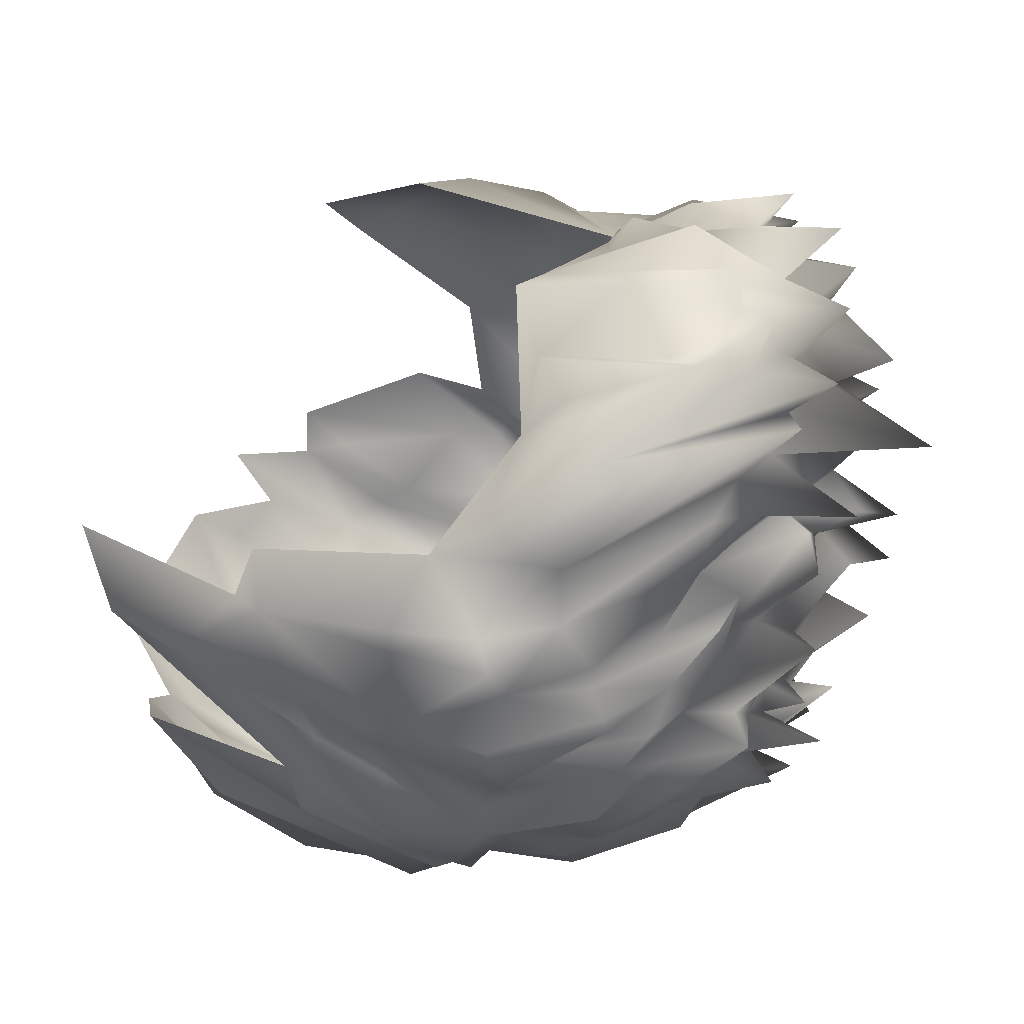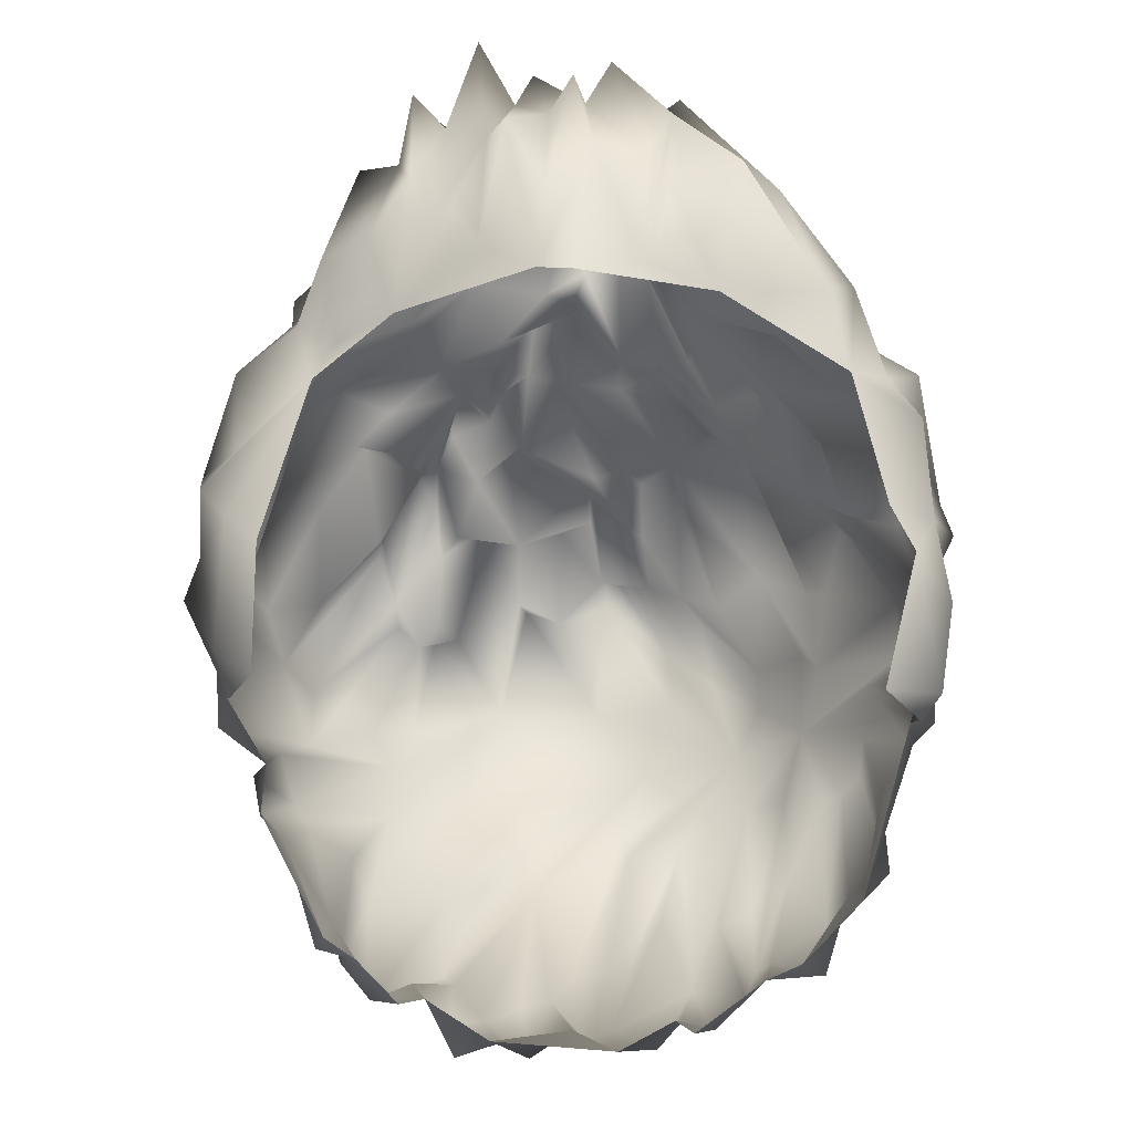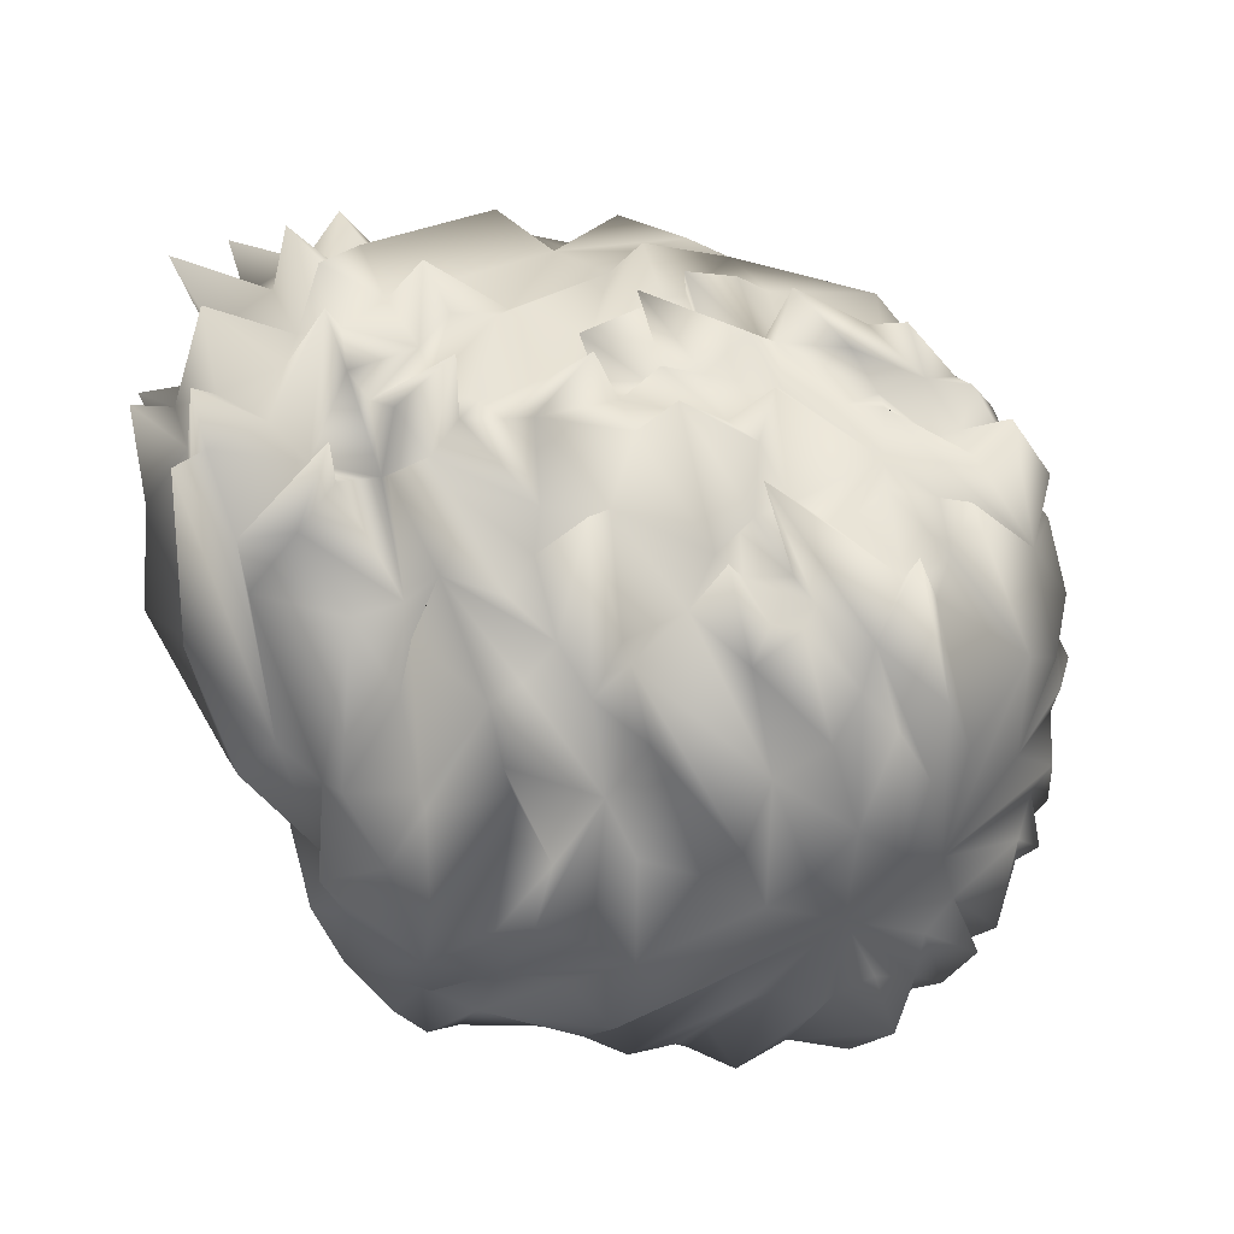
<metadata>
{"format":"obj","ext":"obj","renderer":"f3d","projection":"perspective","resolution":1024,"background":"white","views":[{"elev":46.2,"azim":108.3,"up":"+Z"},{"elev":-51.9,"azim":1.9,"up":"+Y"},{"elev":64.4,"azim":107.0,"up":"+Y"}]}
</metadata>
<code>
v  165.6 1680 317.2
v  102.7 1748 330
v  119.4 1629 265.9
v  139.7 1593 230.3
v  70.88 1588 268.7
v  6.094 1544 290.3
v  -186.7 1658 258.7
v  -161.6 1587 220.4
v  -144.1 1672 306.2
v  199.3 1766 0.4566
v  177.5 1803 69.81
v  262.3 1701 41.12
v  -316.5 1293 63.59
v  -377.1 1493 -38.97
v  -302.9 1261 35.82
v  -132.3 1793 -200.5
v  -109.9 1827 -152.5
v  -69.52 1834 -245.7
v  119.6 1202 -336.7
v  166.4 1197 -266.6
v  97.46 1124 -257
v  260.1 1499 -317
v  251.5 1318 -282.4
v  237.7 1378 -374.5
v  161.4 1622 -374.2
v  224.8 1586 -310.6
v  168.7 1560 -392.2
v  -93.19 1708 -379.6
v  -27.86 1652 -421.6
v  -121.6 1589 -416.6
v  -207.7 1554 -384.6
v  -223.9 1426 -392.8
v  -290.1 1369 -238.3
v  -275.5 1448 -303
v  -247.1 1324 -304.9
v  -159.5 1754 100.1
v  -98.88 1846 87.68
v  -209.5 1771 26.44
v  247.6 1716 -34.6
v  342 1624 9.807
v  336.3 1638 -44.23
v  347.6 1537 18.63
v  321.9 1524 95.56
v  323.1 1394 109.5
v  -337.5 1607 -118.3
v  -309.3 1622 -229.3
v  -328 1569 -147
v  -340.6 1462 115.3
v  -343.2 1593 8.231
v  -352.1 1474 26.59
v  348.2 1454 -24.78
v  298.5 1227 19.53
v  312.6 1401 -135
v  237.7 1705 -222.2
v  192.4 1759 -130.8
v  252 1668 -192.9
v  -63.98 1811 -322.4
v  11.79 1722 -399.7
v  163.8 1777 128.2
v  172 1789 210.1
v  265.9 1672 125.5
v  -151.6 1715 203.8
v  -131.4 1844 281.2
v  -114 1821 236.4
v  -155.8 1734 -274.1
v  -151.5 1789 -223.8
v  -103.4 1854 -236.1
v  -285.6 1585 -310.5
v  -342.3 1541 -208.1
v  120.6 1796 -192.5
v  144.8 1746 -268.2
v  106.6 1859 -227.1
v  50.15 1831 -140.6
v  -16.05 1870 -54.92
v  46.55 1852 -53.45
v  -259.2 1630 179.2
v  -311.6 1508 123.8
v  -242.2 1574 158.2
v  25.32 1807 -316.5
v  96.29 1701 -372.7
v  61.69 1637 -411.8
v  31.04 1569 -443.6
v  -62.64 1793 252.3
v  -14.77 1749 334.2
v  -54.76 1700 357.3
v  -17.85 1645 315.7
v  81.48 1171 -290.7
v  86.52 1238 -368.7
v  -237.6 1204 -204.6
v  -252.4 1242 -258.4
v  -139.2 1788 19.96
v  -21.88 1813 245.5
v  -4.028 1956 192.1
v  -49.47 1849 203.6
v  101.6 1344 -437.9
v  20.95 1250 -388.3
v  73.92 1445 -436.6
v  98.86 1552 -431.9
v  47.36 1824 4.805
v  77.23 1876 69.77
v  88.54 1821 -3.431
v  -60.22 1831 142
v  18.11 1869 154.7
v  -14.59 1865 112.8
v  28.2 1113 -265.6
v  -86.27 1121 -256.9
v  -14.03 1187 -317.5
v  165.5 1841 -106
v  -56.87 1483 -431.8
v  -99.93 1245 -366.9
v  -131.6 1312 -384.4
v  -148.8 1188 -271.9
v  -135.8 1254 -377.8
v  -123.1 1156 -316.8
v  -108.8 1885 151.9
v  -88.28 1849 124
v  321.1 1438 -197.5
v  254.6 1221 -191.1
v  286.7 1393 -217.1
v  271.4 1715 -144.2
v  318.9 1608 -158.2
v  -219.9 1797 -230
v  -283.2 1625 -272.1
v  -208.2 1705 -138.9
v  -213.5 1788 -197.7
v  -274.1 1685 -202.6
v  185.5 1687 266.6
v  48.15 1867 294.9
v  63.16 1790 302.2
v  -110.1 1771 292.8
v  -47.74 1791 321.1
v  -267.5 1711 -99.99
v  -317.4 1669 -52.97
v  -325.1 1658 -185.8
v  20.21 1813 290
v  34.57 1819 239.7
v  134.8 1799 232.7
v  80.36 1905 163.7
v  58.75 1814 196.5
v  -201.2 1748 -255
v  6.552 1886 176.2
v  203.9 1442 -378.9
v  240.2 1517 -346.3
v  -27.63 1828 81.9
v  -75.87 1811 35.17
v  8.625 1896 20.08
v  -56.31 1198 -367.3
v  -38.35 1303 -402.2
v  324.6 1525 129.1
v  258.7 1542 170.7
v  -158.4 1837 -194.9
v  -167.4 1792 -118.7
v  -185.1 1862 -137.1
v  132.2 1409 -410.5
v  149.2 1231 -329.1
v  268.4 1639 201.2
v  300.7 1604 119.1
v  111.9 1849 289.9
v  201.8 1715 264.1
v  242.4 1665 174.8
v  -211.6 1692 192.7
v  -136.4 1835 219
v  -271.3 1723 149.1
v  -319 1617 138.2
v  -17.7 1382 -452.1
v  19.83 1373 -430.4
v  -3.474 1256 -408.7
v  -66.93 1296 -404.1
v  331.5 1623 109.8
v  -346 1644 60.64
v  -330 1661 -9.375
v  -352.2 1601 -78.04
v  -349 1533 78.33
v  349.9 1521 -149.7
v  321 1584 -208.7
v  -81.5 1833 367.3
v  -113 1748 322.2
v  -160.3 1746 284.9
v  -0.8836 1861 48.91
v  -93.6 1813 -42.13
v  -71.73 1883 -59.34
v  -94 1848 -89.52
v  -307.6 1388 141.5
v  -121 1828 -39.63
v  -150.8 1829 -134.4
v  -174.2 1761 -69.28
v  184.1 1682 -304.8
v  229.7 1671 -278.2
v  188 1748 -230.5
v  279.7 1374 143.9
v  316.2 1234 44.51
v  -346.2 1451 -82.21
v  -347.6 1421 -138.5
v  -327 1378 -64.92
v  78.78 1830 275.2
v  -87.52 1872 13.89
v  -194.4 1778 -26.07
v  242.9 1615 -246.8
v  -211.5 1211 -241.6
v  -196.8 1716 233.1
v  122.2 1811 65.08
v  184.8 1792 -23.39
v  144.7 1795 -39.89
v  73.35 1882 -43.87
v  169.5 1763 -75.64
v  -110 1492 -434.6
v  -146.2 1340 -403.6
v  -32.73 1587 -432.9
v  -246.8 1720 88.22
v  178.3 1309 -361.9
v  227.9 1269 -338.2
v  -27.69 1784 -317.1
v  -78.41 1884 -150.8
v  -300.8 1324 -160.7
v  320.1 1513 -96.3
v  338.8 1437 -118.1
v  -243.9 1774 7.437
v  -272.3 1711 23.37
v  107.2 1777 -280.1
v  127.9 1770 -315.6
v  186.4 1668 -346.7
v  -208.4 1255 -343.7
v  -144.4 1428 -386.9
v  -168.3 1264 -331.2
v  77.89 1833 165.1
v  73.93 1861 120.6
v  119.4 1800 9.418
v  261 1184 93.78
v  0.2133 1851 -186.6
v  -26.31 1918 -86.51
v  35.8 1903 125.5
v  -7.674 1932 88.08
v  62.32 1830 132.4
v  133 1766 93.39
v  -227.2 1737 -37.15
v  -223.2 1794 -82.08
v  319.6 1627 -72.66
v  327 1507 -40.2
v  356.1 1497 11.92
v  328.8 1412 34.46
v  24.32 1865 -297.2
v  71.73 1796 -280
v  90.74 1762 -348.4
v  -24.17 1870 -258
v  9.887 1849 -228.2
v  20.2 1817 -287.6
v  -96.3 1830 182.6
v  206.6 1559 -377
v  -38.52 1864 -150.1
v  15.29 1841 -162.3
v  -60.76 1843 -118.1
v  -236.6 1453 -345.2
v  334.5 1333 64.9
v  303.8 1362 100
v  270.3 1644 -72.4
v  233.5 1728 -106.3
v  289.1 1311 -245.2
v  198.6 1190 -239
v  -187 1630 218.1
v  -216.3 1582 191.6
v  -238.4 1291 -328.2
v  -31.23 1858 316.6
v  20.06 1770 332.6
v  125.1 1824 181.9
v  45.95 1804 357.2
v  9.55 1756 371
v  29.27 1660 343.7
v  -314.9 1614 81.41
v  -276.5 1663 99.04
v  282.6 1529 -268.4
v  279.9 1518 -310.6
v  283.5 1709 99.28
v  205.2 1752 73.85
v  -265.9 1668 148.3
v  -202 1604 -362.2
v  -303.7 1500 -245
v  -201.3 1757 -294.6
v  -225.6 1629 -334.9
v  239.2 1594 227.9
v  -73.31 1900 226.6
v  138.4 1819 -91.56
v  101.6 1825 -133.9
v  -275.4 1229 90.21
v  -200.6 1818 -41.38
v  -83.23 1586 -417.3
v  308.3 1633 58.55
v  -303.1 1400 -166.9
v  12.95 1868 81.54
v  48.67 1862 94.13
v  -296.3 1503 -318.7
v  -274.8 1341 147.6
v  312.7 1610 -118.3
v  -151.3 1746 260.3
v  165.1 1337 -403.1
v  -176.6 1722 -294.2
v  -72.91 1702 334.9
v  -80.37 1816 -3.338
v  -43.29 1928 -12.7
v  -50.64 1849 -31.2
v  -80.66 1175 -318.7
v  244.4 1760 -25.82
v  -103.9 1626 308.4
v  -122 1660 284.5
v  -324.5 1445 -222.7
v  304.3 1556 -250.1
v  -70.84 1792 -295.3
v  166.4 1442 -425.5
v  -27.63 1562 281.6
v  -82 1610 277.7
v  -167.4 1141 -227.9
v  -185.8 1671 -376
v  -138.5 1754 -311.5
v  74.53 1716 305.2
v  65.97 1821 -228.7
v  65.91 1835 -167.8
v  93.65 1824 -198.6
v  11 1897 -166.5
v  282.5 1721 27.9
v  89.65 1601 284.3
v  43.64 1816 -203.8
v  -165.9 1780 -334.1
v  291.2 1569 -233
v  -143.8 1774 345
v  339.9 1427 -158.5
v  43.8 1532 -432.4
v  53.14 1440 -453.9
v  -317.9 1412 -246.4
v  137.9 1713 -350
v  65.3 1210 -371.6
v  90.65 1902 -161
v  -135.8 1860 -114
v  -142.3 1868 -18.2
v  -232.1 1655 238.6
v  -200.6 1771 265.3
v  48.06 1875 -158.7
g Group48799
f 1 2 3
f 4 5 6
f 7 8 9
f 10 11 12
f 13 14 15
f 16 17 18
f 19 20 21
f 22 23 24
f 25 26 27
f 28 29 30
f 31 30 32
f 33 34 35
f 36 37 38
f 39 40 41
f 42 43 44
f 45 46 47
f 48 49 50
f 51 52 53
f 54 55 56
f 57 58 28
f 59 60 61
f 62 63 64
f 65 66 67
f 46 68 69
f 70 71 72
f 73 74 75
f 76 77 78
f 79 80 58
f 81 25 82
f 63 83 64
f 84 85 86
f 87 88 19
f 89 33 90
f 38 37 91
f 92 93 94
f 95 96 97
f 98 25 27
f 99 100 101
f 102 103 104
f 105 106 107
f 75 99 101
f 108 55 54
f 109 110 111
f 112 113 114
f 36 115 116
f 104 116 102
f 117 118 119
f 120 121 56
f 46 122 123
f 124 125 126
f 127 128 129
f 130 131 83
f 126 132 124
f 133 134 45
f 135 128 136
f 137 138 139
f 123 122 140
f 31 28 30
f 94 93 141
f 93 139 141
f 142 143 24
f 19 88 95
f 37 144 145
f 146 99 75
f 107 147 148
f 147 107 106
f 149 150 44
f 125 151 140
f 152 153 125
f 154 155 95
f 98 27 95
f 156 150 157
f 158 159 160
f 161 162 163
f 76 164 77
f 165 166 167
f 110 109 168
f 169 43 42
f 60 160 61
f 170 171 172
f 164 49 173
f 165 109 82
f 109 81 82
f 121 174 175
f 40 42 41
f 176 130 177
f 178 7 9
f 179 146 145
f 180 181 182
f 78 48 183
f 183 48 50
f 184 185 152
f 186 184 152
f 187 188 26
f 70 189 71
f 150 190 44
f 51 191 52
f 47 46 69
f 192 193 194
f 93 136 139
f 136 195 139
f 91 196 197
f 184 180 182
f 142 26 143
f 198 121 175
f 199 89 90
f 185 17 16
f 125 153 151
f 164 76 161
f 200 161 76
f 201 202 203
f 204 203 205
f 153 185 151
f 152 185 153
f 206 109 207
f 208 81 109
f 163 162 209
f 209 171 170
f 210 142 24
f 211 20 210
f 195 137 139
f 137 158 160
f 212 79 58
f 17 213 18
f 89 214 33
f 121 215 174
f 51 53 216
f 129 2 127
f 131 85 84
f 217 91 197
f 209 38 218
f 219 187 220
f 187 26 221
f 222 223 207
f 112 222 224
f 139 138 225
f 226 201 227
f 191 228 52
f 213 229 18
f 230 74 73
f 231 232 103
f 233 234 226
f 107 148 167
f 105 107 167
f 133 217 235
f 124 132 236
f 237 42 238
f 239 44 240
f 241 242 243
f 244 245 246
f 106 112 114
f 209 162 247
f 94 141 102
f 27 154 95
f 248 26 142
f 249 230 250
f 230 249 251
f 223 222 32
f 252 31 32
f 124 236 152
f 152 125 124
f 253 44 254
f 240 44 253
f 203 202 205
f 255 237 256
f 119 118 257
f 23 258 211
f 209 247 36
f 209 36 38
f 8 259 260
f 23 118 258
f 261 32 222
f 222 199 261
f 262 135 92
f 262 263 135
f 225 138 264
f 138 137 264
f 263 265 129
f 266 86 267
f 170 49 268
f 209 170 269
f 26 270 271
f 270 257 271
f 225 264 234
f 59 272 273
f 163 274 161
f 163 209 269
f 182 181 251
f 74 230 251
f 275 276 68
f 68 277 278
f 150 279 4
f 234 59 273
f 201 226 234
f 13 183 50
f 156 279 150
f 159 158 127
f 162 280 247
f 280 162 83
f 204 205 281
f 73 75 282
f 13 15 283
f 13 283 183
f 235 236 132
f 152 284 186
f 273 272 12
f 59 61 272
f 81 58 25
f 285 29 81
f 199 90 35
f 90 33 35
f 271 257 23
f 257 118 23
f 286 169 42
f 286 272 61
f 75 204 281
f 75 101 204
f 161 274 164
f 164 268 49
f 92 94 83
f 83 262 92
f 287 193 276
f 193 68 276
f 104 103 232
f 288 232 289
f 26 198 175
f 188 198 26
f 169 61 157
f 61 169 286
f 34 31 252
f 276 275 290
f 131 262 83
f 131 84 262
f 78 183 291
f 291 183 283
f 256 237 292
f 237 238 292
f 235 132 133
f 133 132 134
f 275 28 31
f 290 275 31
f 104 232 288
f 145 144 179
f 63 130 83
f 63 62 293
f 210 155 294
f 210 20 155
f 278 277 295
f 140 66 65
f 176 131 130
f 176 296 131
f 297 298 299
f 74 146 75
f 280 94 247
f 280 83 94
f 14 192 15
f 14 45 47
f 114 113 110
f 106 114 300
f 123 140 277
f 277 140 295
f 298 146 299
f 298 145 146
f 193 287 194
f 103 233 231
f 141 139 233
f 256 301 255
f 39 41 255
f 302 303 8
f 296 176 177
f 287 276 304
f 304 276 290
f 39 255 301
f 201 10 202
f 305 117 270
f 26 305 270
f 178 177 130
f 130 63 293
f 28 67 306
f 18 67 16
f 201 234 273
f 201 11 10
f 193 192 69
f 193 69 68
f 142 210 294
f 294 248 142
f 148 109 165
f 148 165 167
f 56 55 120
f 256 292 120
f 154 27 307
f 155 154 294
f 49 172 50
f 49 170 172
f 110 168 147
f 106 300 147
f 205 202 256
f 55 256 120
f 196 91 297
f 145 298 297
f 308 309 8
f 112 310 222
f 215 51 174
f 121 238 215
f 282 108 189
f 282 75 281
f 13 50 14
f 45 14 50
f 240 191 51
f 238 51 215
f 275 311 28
f 312 67 28
f 313 265 263
f 265 2 129
f 186 284 235
f 186 197 184
f 210 24 211
f 23 211 24
f 314 315 316
f 246 317 242
f 126 122 46
f 134 46 45
f 318 40 39
f 40 286 42
f 118 117 53
f 2 265 313
f 2 319 3
f 200 62 161
f 162 161 62
f 223 206 207
f 285 81 208
f 245 317 246
f 314 317 320
f 5 267 6
f 313 263 267
f 311 321 28
f 295 311 278
f 51 216 174
f 322 174 216
f 295 321 311
f 321 312 28
f 303 9 8
f 323 9 177
f 317 229 320
f 249 250 229
f 134 126 46
f 134 132 126
f 158 195 127
f 195 158 137
f 313 267 5
f 313 5 2
f 216 53 324
f 322 216 324
f 321 295 312
f 67 312 65
f 146 179 99
f 288 289 99
f 6 267 308
f 58 80 25
f 220 187 221
f 140 151 66
f 151 185 66
f 234 264 59
f 264 60 59
f 127 2 1
f 279 1 4
f 325 25 98
f 97 98 95
f 188 189 198
f 189 188 187
f 159 127 279
f 127 1 279
f 302 296 303
f 85 309 308
f 325 166 165
f 326 325 98
f 11 273 12
f 11 201 273
f 251 213 17
f 182 251 17
f 189 54 198
f 189 108 54
f 91 145 297
f 37 145 91
f 128 135 129
f 129 135 263
f 214 287 304
f 296 302 309
f 309 302 8
f 281 108 282
f 108 281 205
f 251 249 213
f 213 249 229
f 33 327 34
f 33 214 327
f 93 92 136
f 92 135 136
f 220 221 328
f 242 220 328
f 197 196 184
f 196 180 184
f 198 56 121
f 54 56 198
f 18 245 244
f 212 244 246
f 85 296 309
f 296 85 131
f 329 96 95
f 105 96 329
f 264 137 60
f 60 137 160
f 205 256 55
f 205 55 108
f 270 119 257
f 270 117 119
f 74 251 299
f 146 74 299
f 67 18 306
f 18 244 306
f 292 238 121
f 120 292 121
f 70 282 189
f 282 330 315
f 254 228 191
f 10 12 318
f 318 286 40
f 27 248 307
f 26 248 27
f 181 180 299
f 181 299 251
f 12 286 318
f 272 286 12
f 248 294 307
f 154 307 294
f 128 127 195
f 128 195 136
f 284 236 235
f 236 284 152
f 82 25 325
f 165 82 325
f 64 162 62
f 162 64 83
f 266 84 86
f 263 266 267
f 68 278 275
f 278 311 275
f 217 38 91
f 38 217 218
f 72 71 219
f 316 72 314
f 166 96 167
f 96 105 167
f 218 217 133
f 218 133 45
f 263 262 84
f 84 266 263
f 240 253 191
f 253 254 191
f 126 125 122
f 122 125 140
f 296 177 303
f 177 9 303
f 34 290 31
f 327 290 34
f 331 182 17
f 182 332 184
f 209 218 171
f 171 218 45
f 258 20 211
f 310 199 222
f 314 72 219
f 317 314 242
f 325 326 166
f 166 326 96
f 332 182 331
f 332 185 184
f 115 36 247
f 115 102 116
f 97 96 326
f 98 97 326
f 199 35 261
f 261 252 32
f 10 39 301
f 10 318 39
f 332 331 185
f 331 17 185
f 28 58 29
f 29 58 81
f 14 47 192
f 47 69 192
f 200 76 333
f 333 76 260
f 238 240 51
f 239 240 238
f 26 271 22
f 22 271 23
f 247 94 102
f 115 247 102
f 112 224 113
f 224 222 111
f 219 71 187
f 71 189 187
f 172 171 45
f 50 172 45
f 160 159 156
f 159 279 156
f 139 225 233
f 225 234 233
f 333 334 200
f 200 293 62
f 230 73 250
f 315 73 282
f 202 10 301
f 202 301 256
f 334 7 178
f 334 293 200
f 110 113 111
f 224 111 113
f 1 3 4
f 3 319 4
f 282 70 330
f 315 330 316
f 144 104 288
f 104 144 37
f 164 173 77
f 173 49 48
f 227 201 203
f 203 204 101
f 330 70 316
f 316 70 72
f 116 104 37
f 36 116 37
f 48 77 173
f 48 78 77
f 323 178 9
f 323 177 178
f 207 109 111
f 111 222 207
f 306 57 28
f 57 212 58
f 26 175 322
f 175 174 322
f 87 105 329
f 334 178 293
f 178 130 293
f 57 306 212
f 306 244 212
f 255 41 237
f 237 41 42
f 155 20 19
f 155 19 95
f 232 231 289
f 289 231 233
f 242 241 246
f 79 241 243
f 168 109 148
f 147 168 148
f 164 274 268
f 274 163 269
f 322 324 305
f 322 305 26
f 95 88 329
f 87 329 88
f 208 109 206
f 285 208 206
f 212 246 79
f 246 241 79
f 100 226 227
f 289 100 99
f 123 277 68
f 46 123 68
f 242 314 219
f 242 219 220
f 259 333 260
f 334 333 7
f 269 170 268
f 274 269 268
f 196 297 180
f 297 299 180
f 221 26 25
f 25 328 221
f 44 190 254
f 260 76 78
f 8 260 78
f 239 42 44
f 42 239 238
f 235 197 186
f 217 197 235
f 315 314 320
f 250 73 335
f 160 157 61
f 160 156 157
f 289 226 100
f 226 289 233
f 223 285 206
f 32 30 223
f 150 149 157
f 43 149 44
f 229 250 320
f 335 320 250
f 141 103 102
f 103 141 233
f 169 157 43
f 157 149 43
f 30 29 285
f 223 30 285
f 243 242 328
f 243 328 25
f 7 333 259
f 7 259 8
f 335 315 320
f 335 73 315
f 304 290 327
f 214 304 327
f 79 243 80
f 80 243 25
f 21 87 19
f 67 66 16
f 66 185 16
f 143 22 24
f 26 22 143
f 319 5 4
f 2 5 319
f 194 15 192
f 324 117 305
f 324 53 117
f 34 252 35
f 35 252 261
f 179 144 288
f 179 288 99
f 65 312 295
f 140 65 295
f 308 86 85
f 308 267 86
f 300 110 147
f 300 114 110
f 229 317 245
f 18 229 245
f 101 227 203
f 100 227 101

</code>
